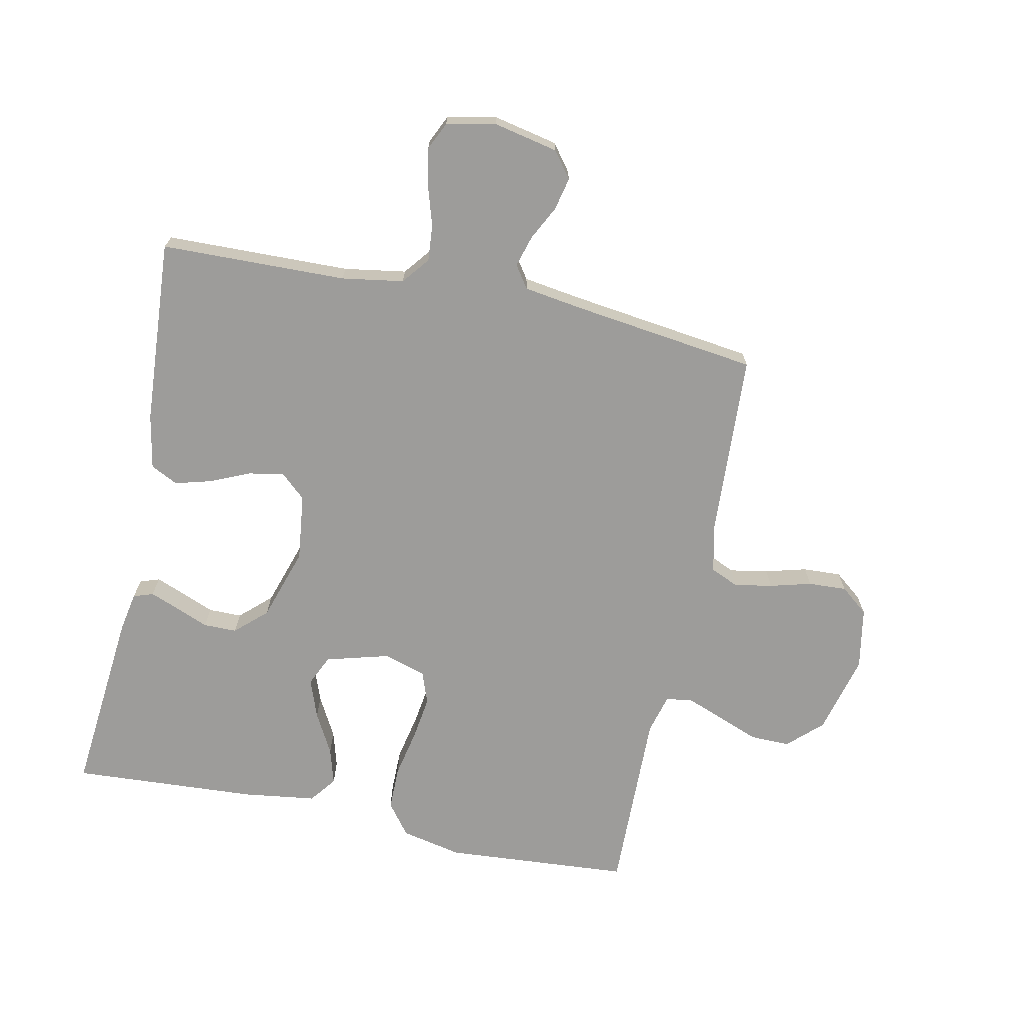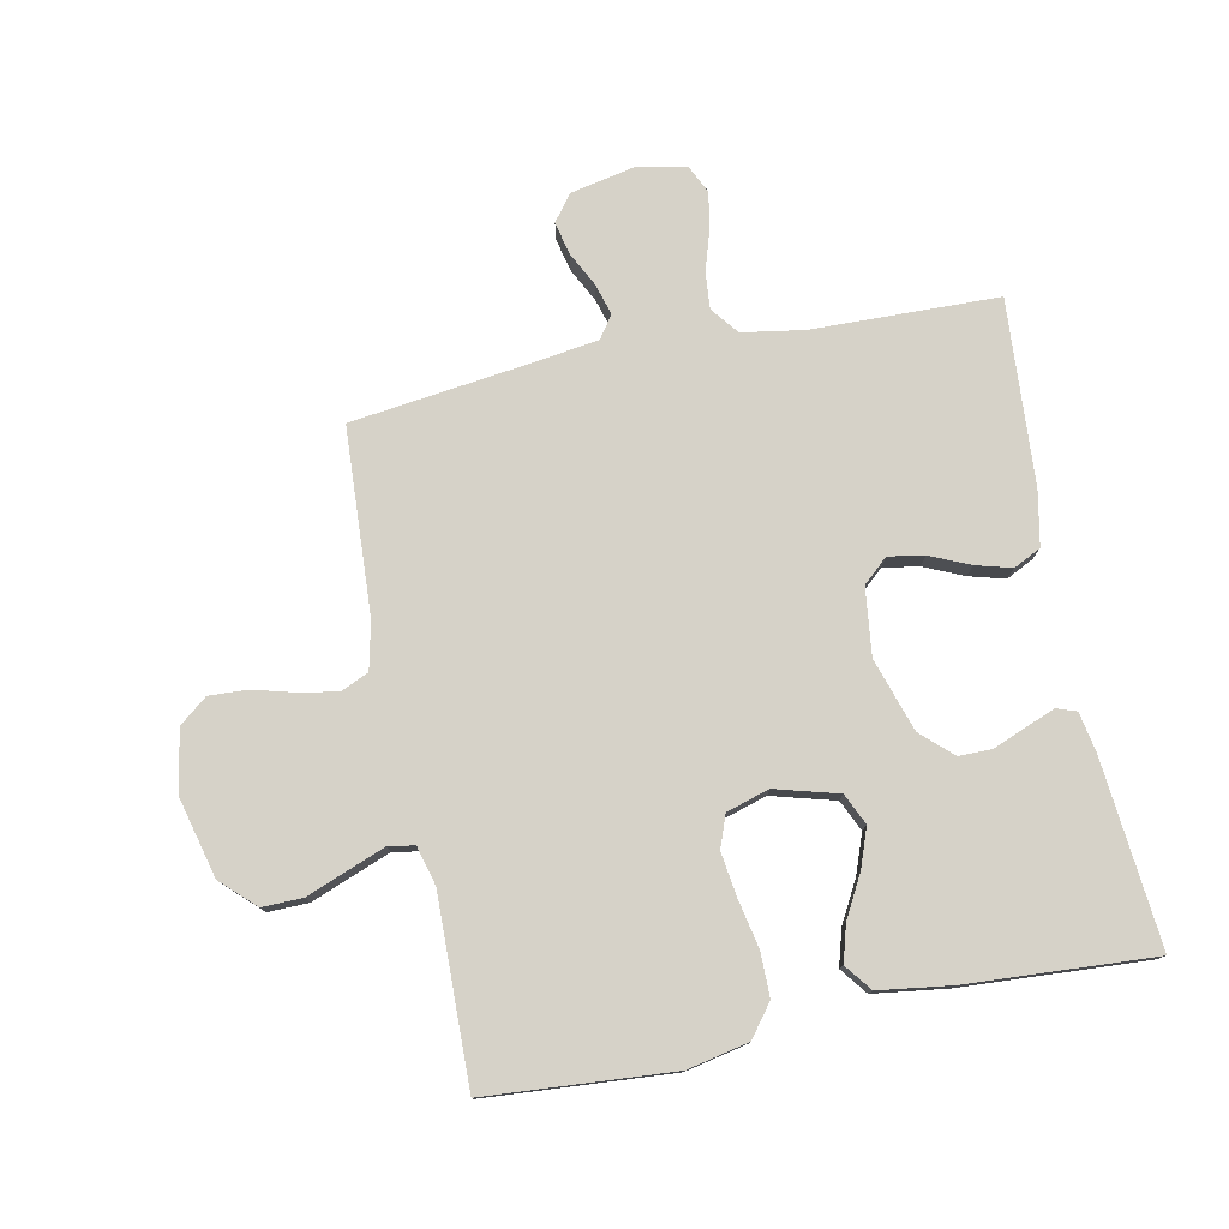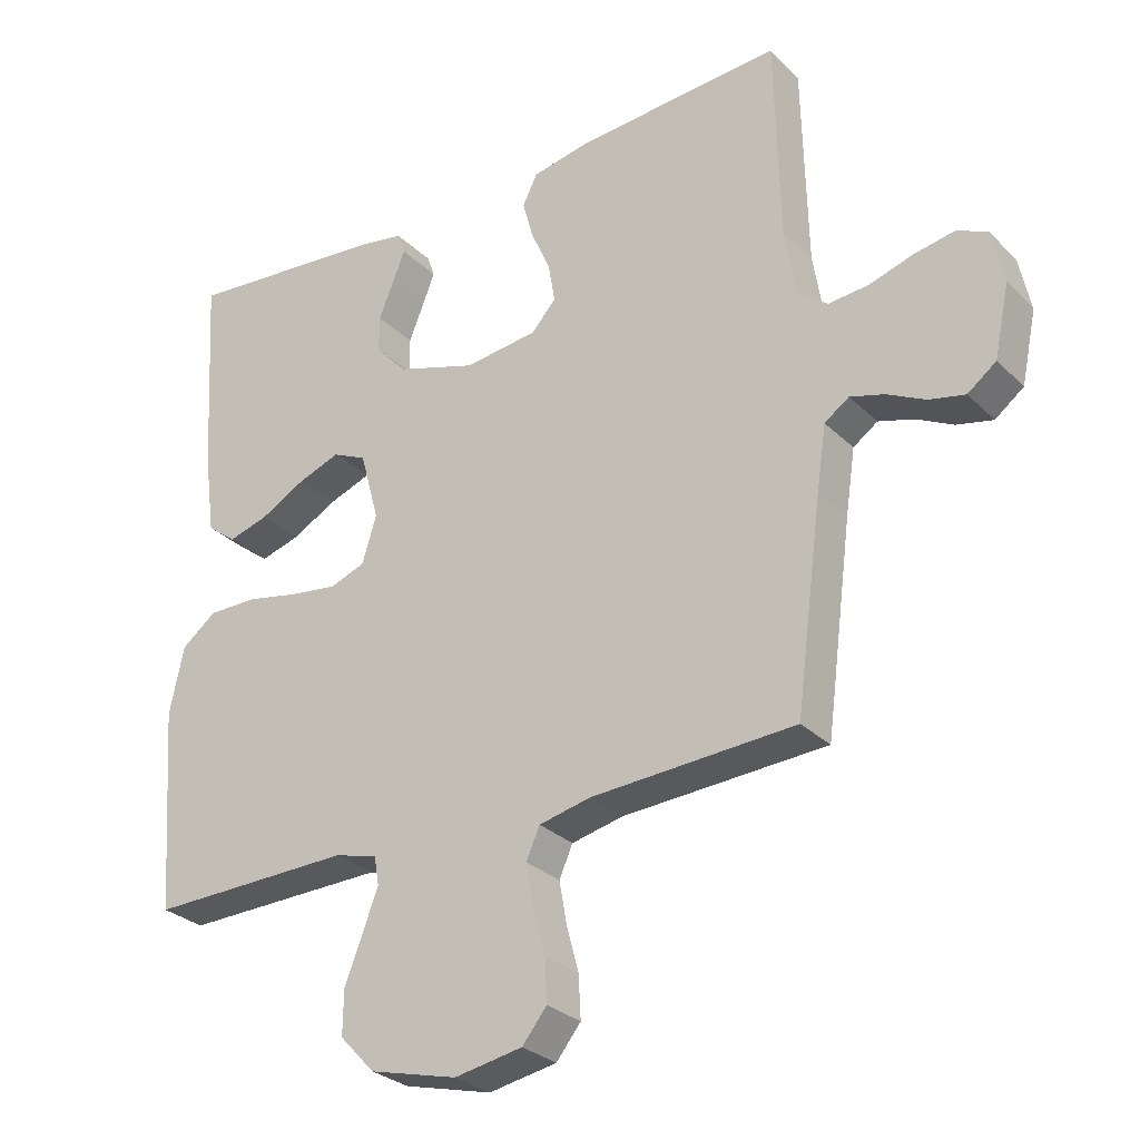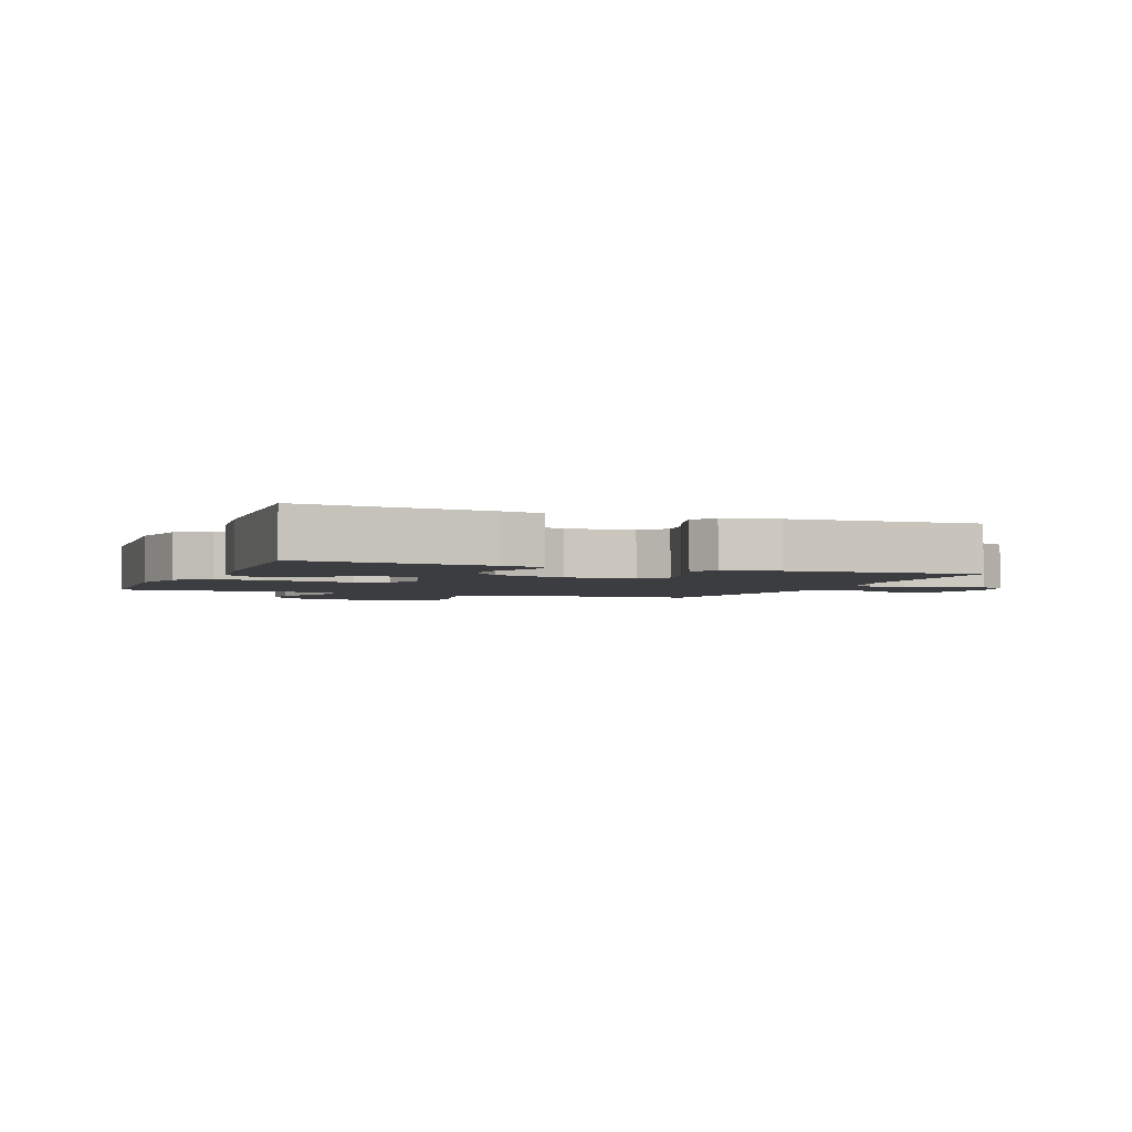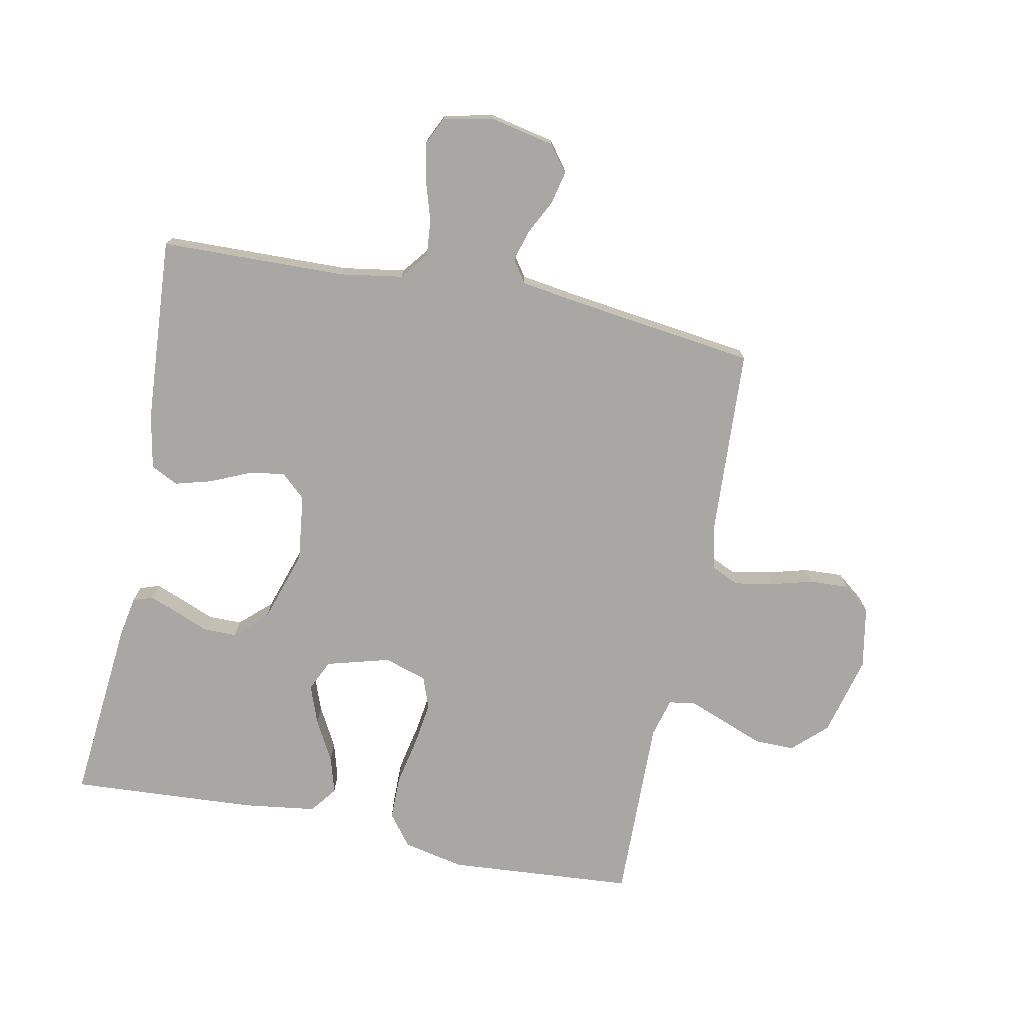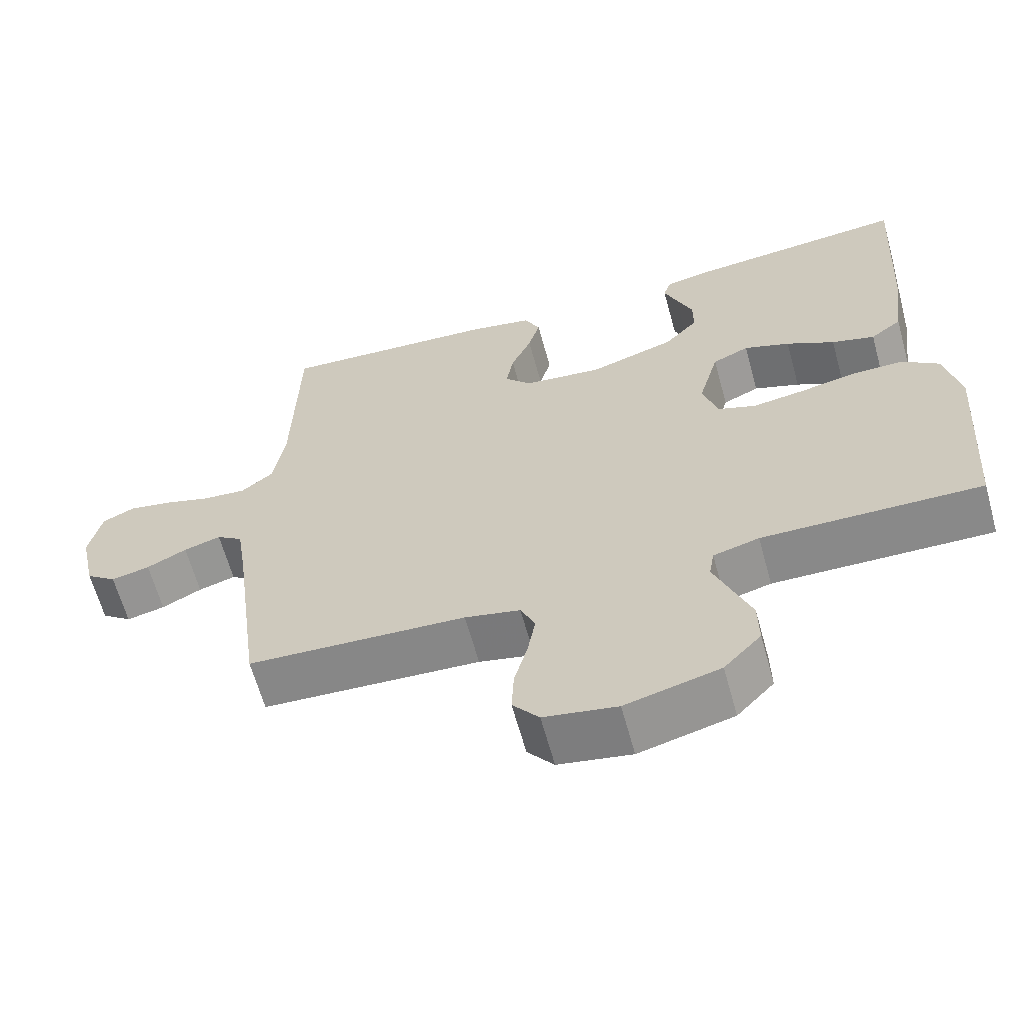
<metadata>
{"format":"obj","ext":"obj","renderer":"f3d","projection":"perspective","resolution":1024,"background":"white","views":[{"elev":-70.1,"azim":78.2,"up":"+Y"},{"elev":77.6,"azim":-101.4,"up":"+Y"},{"elev":-28.8,"azim":35.4,"up":"+Z"},{"elev":-2.8,"azim":-21.8,"up":"+Y"},{"elev":-74.6,"azim":78.7,"up":"+Y"},{"elev":-63.5,"azim":-164.6,"up":"+Z"}]}
</metadata>
<code>
v -0.5 0.07 0.5
v -0.2 0.07 0.472
v -0.135 0.07 0.46
v -0.124 0.07 0.428
v -0.142 0.07 0.382
v -0.164 0.07 0.328
v -0.164 0.07 0.274
v -0.118 0.07 0.224
v 0 0.07 0.186
v 0.108 0.07 0.199
v 0.144 0.07 0.239
v 0.134 0.07 0.297
v 0.106 0.07 0.361
v 0.09 0.07 0.419
v 0.112 0.07 0.463
v 0.2 0.07 0.48
v 0.5 0.07 0.5
v 0.507 0.07 0.2
v 0.523 0.07 0.1
v 0.567 0.07 0.065
v 0.626 0.07 0.07
v 0.691 0.07 0.09
v 0.751 0.07 0.101
v 0.795 0.07 0.08
v 0.812 0.07 0
v 0.79 0.07 -0.104
v 0.748 0.07 -0.136
v 0.695 0.07 -0.124
v 0.64 0.07 -0.096
v 0.589 0.07 -0.081
v 0.553 0.07 -0.106
v 0.539 0.07 -0.2
v 0.5 0.07 -0.5
v 0.2 0.07 -0.516
v 0.124 0.07 -0.533
v 0.104 0.07 -0.578
v 0.115 0.07 -0.64
v 0.133 0.07 -0.707
v 0.136 0.07 -0.769
v 0.1 0.07 -0.814
v 0 0.07 -0.832
v -0.129 0.07 -0.799
v -0.18 0.07 -0.745
v -0.179 0.07 -0.68
v -0.153 0.07 -0.613
v -0.13 0.07 -0.553
v -0.137 0.07 -0.511
v -0.2 0.07 -0.494
v -0.5 0.07 -0.5
v -0.522 0.07 -0.2
v -0.501 0.07 -0.101
v -0.45 0.07 -0.062
v -0.379 0.07 -0.062
v -0.301 0.07 -0.078
v -0.23 0.07 -0.088
v -0.178 0.07 -0.069
v -0.157 0.07 0
v -0.185 0.07 0.102
v -0.235 0.07 0.125
v -0.298 0.07 0.102
v -0.364 0.07 0.066
v -0.423 0.07 0.049
v -0.466 0.07 0.082
v -0.482 0.07 0.2
v -0.5 0 0.5
v -0.2 0 0.472
v -0.135 0 0.46
v -0.124 0 0.428
v -0.142 0 0.382
v -0.164 0 0.328
v -0.164 0 0.274
v -0.118 0 0.224
v 0 0 0.186
v 0.108 0 0.199
v 0.144 0 0.239
v 0.134 0 0.297
v 0.106 0 0.361
v 0.09 0 0.419
v 0.112 0 0.463
v 0.2 0 0.48
v 0.5 0 0.5
v 0.507 0 0.2
v 0.523 0 0.1
v 0.567 0 0.065
v 0.626 0 0.07
v 0.691 0 0.09
v 0.751 0 0.101
v 0.795 0 0.08
v 0.812 0 0
v 0.79 0 -0.104
v 0.748 0 -0.136
v 0.695 0 -0.124
v 0.64 0 -0.096
v 0.589 0 -0.081
v 0.553 0 -0.106
v 0.539 0 -0.2
v 0.5 0 -0.5
v 0.2 0 -0.516
v 0.124 0 -0.533
v 0.104 0 -0.578
v 0.115 0 -0.64
v 0.133 0 -0.707
v 0.136 0 -0.769
v 0.1 0 -0.814
v 0 0 -0.832
v -0.129 0 -0.799
v -0.18 0 -0.745
v -0.179 0 -0.68
v -0.153 0 -0.613
v -0.13 0 -0.553
v -0.137 0 -0.511
v -0.2 0 -0.494
v -0.5 0 -0.5
v -0.522 0 -0.2
v -0.501 0 -0.101
v -0.45 0 -0.062
v -0.379 0 -0.062
v -0.301 0 -0.078
v -0.23 0 -0.088
v -0.178 0 -0.069
v -0.157 0 0
v -0.185 0 0.102
v -0.235 0 0.125
v -0.298 0 0.102
v -0.364 0 0.066
v -0.423 0 0.049
v -0.466 0 0.082
v -0.482 0 0.2
f 4 5 6
f 3 4 6
f 2 3 6
f 1 2 6
f 64 1 6
f 63 64 6
f 62 63 6
f 61 62 6
f 60 61 6
f 59 60 6 7
f 58 59 7 8
f 57 58 8 9
f 56 57 9 10
f 52 53 54
f 51 52 54
f 50 51 54
f 49 50 54
f 48 49 54
f 47 48 54 55
f 43 44 45
f 42 43 45
f 41 42 45
f 40 41 45
f 39 40 45
f 38 39 45
f 37 38 45
f 36 37 45 46
f 35 36 46 47
f 32 33 34
f 47 55 56
f 35 47 56
f 34 35 56
f 32 34 56
f 31 32 56
f 27 28 29
f 26 27 29
f 25 26 29
f 24 25 29
f 23 24 29
f 22 23 29
f 21 22 29
f 20 21 29 30
f 16 17 18
f 15 16 18
f 14 15 18
f 13 14 18
f 12 13 18
f 11 12 18 19
f 20 30 31
f 19 20 31
f 11 19 31
f 10 11 31
f 10 31 56
f 70 69 68
f 70 68 67
f 70 67 66
f 70 66 65
f 70 65 128
f 70 128 127
f 70 127 126
f 70 126 125
f 70 125 124
f 71 70 124 123
f 72 71 123 122
f 73 72 122 121
f 74 73 121 120
f 118 117 116
f 118 116 115
f 118 115 114
f 118 114 113
f 118 113 112
f 119 118 112 111
f 109 108 107
f 109 107 106
f 109 106 105
f 109 105 104
f 109 104 103
f 109 103 102
f 109 102 101
f 110 109 101 100
f 111 110 100 99
f 98 97 96
f 120 119 111
f 120 111 99
f 120 99 98
f 120 98 96
f 120 96 95
f 93 92 91
f 93 91 90
f 93 90 89
f 93 89 88
f 93 88 87
f 93 87 86
f 93 86 85
f 94 93 85 84
f 82 81 80
f 82 80 79
f 82 79 78
f 82 78 77
f 82 77 76
f 83 82 76 75
f 95 94 84
f 95 84 83
f 95 83 75
f 95 75 74
f 120 95 74
f 1 65 66 2
f 2 66 67 3
f 3 67 68 4
f 4 68 69 5
f 5 69 70 6
f 6 70 71 7
f 7 71 72 8
f 8 72 73 9
f 9 73 74 10
f 10 74 75 11
f 11 75 76 12
f 12 76 77 13
f 13 77 78 14
f 14 78 79 15
f 15 79 80 16
f 16 80 81 17
f 17 81 82 18
f 18 82 83 19
f 19 83 84 20
f 20 84 85 21
f 21 85 86 22
f 22 86 87 23
f 23 87 88 24
f 24 88 89 25
f 25 89 90 26
f 26 90 91 27
f 27 91 92 28
f 28 92 93 29
f 29 93 94 30
f 30 94 95 31
f 31 95 96 32
f 32 96 97 33
f 33 97 98 34
f 34 98 99 35
f 35 99 100 36
f 36 100 101 37
f 37 101 102 38
f 38 102 103 39
f 39 103 104 40
f 40 104 105 41
f 41 105 106 42
f 42 106 107 43
f 43 107 108 44
f 44 108 109 45
f 45 109 110 46
f 46 110 111 47
f 47 111 112 48
f 48 112 113 49
f 49 113 114 50
f 50 114 115 51
f 51 115 116 52
f 52 116 117 53
f 53 117 118 54
f 54 118 119 55
f 55 119 120 56
f 56 120 121 57
f 57 121 122 58
f 58 122 123 59
f 59 123 124 60
f 60 124 125 61
f 61 125 126 62
f 62 126 127 63
f 63 127 128 64
f 64 128 65 1

</code>
